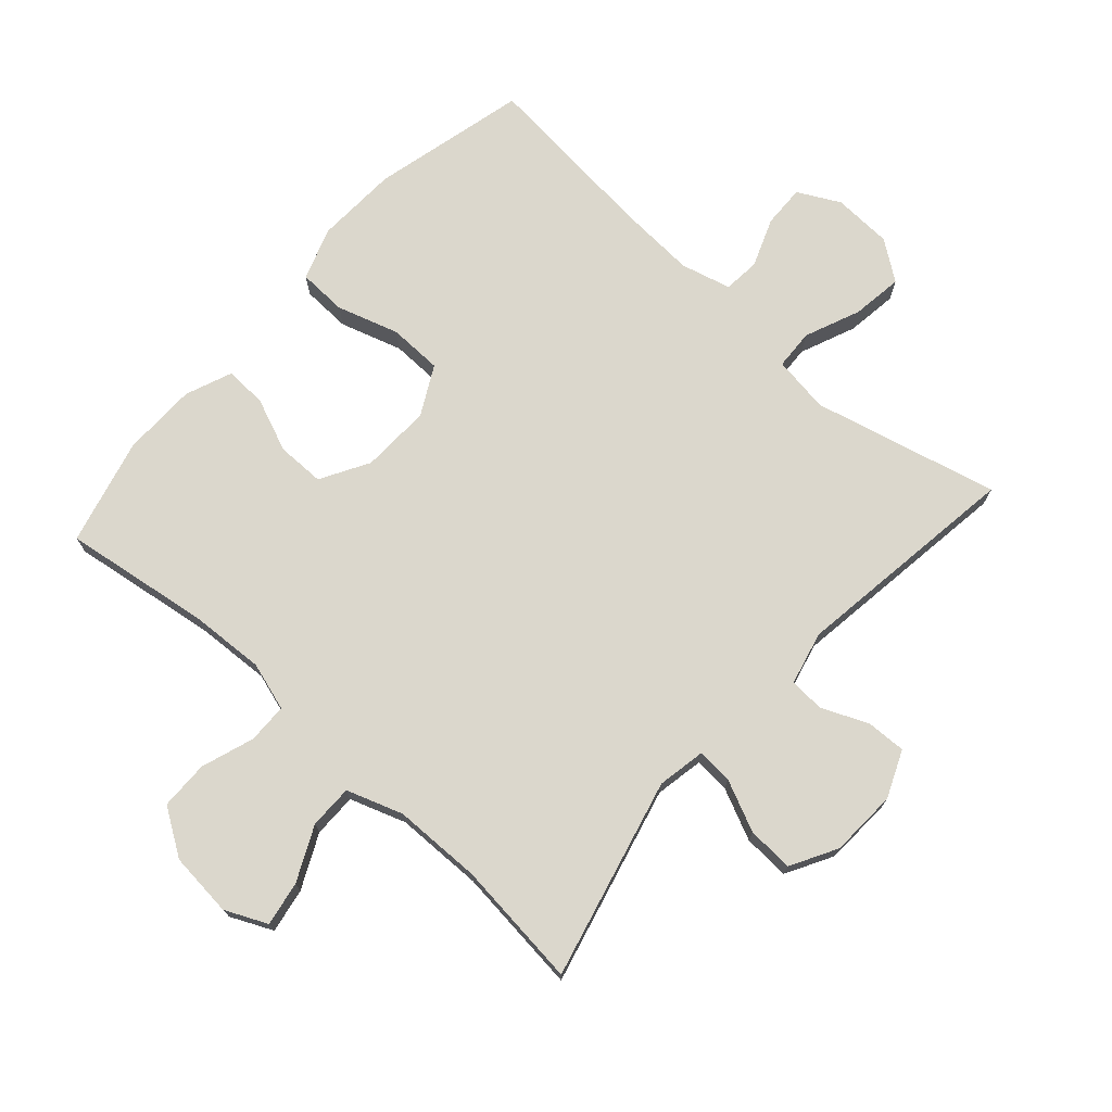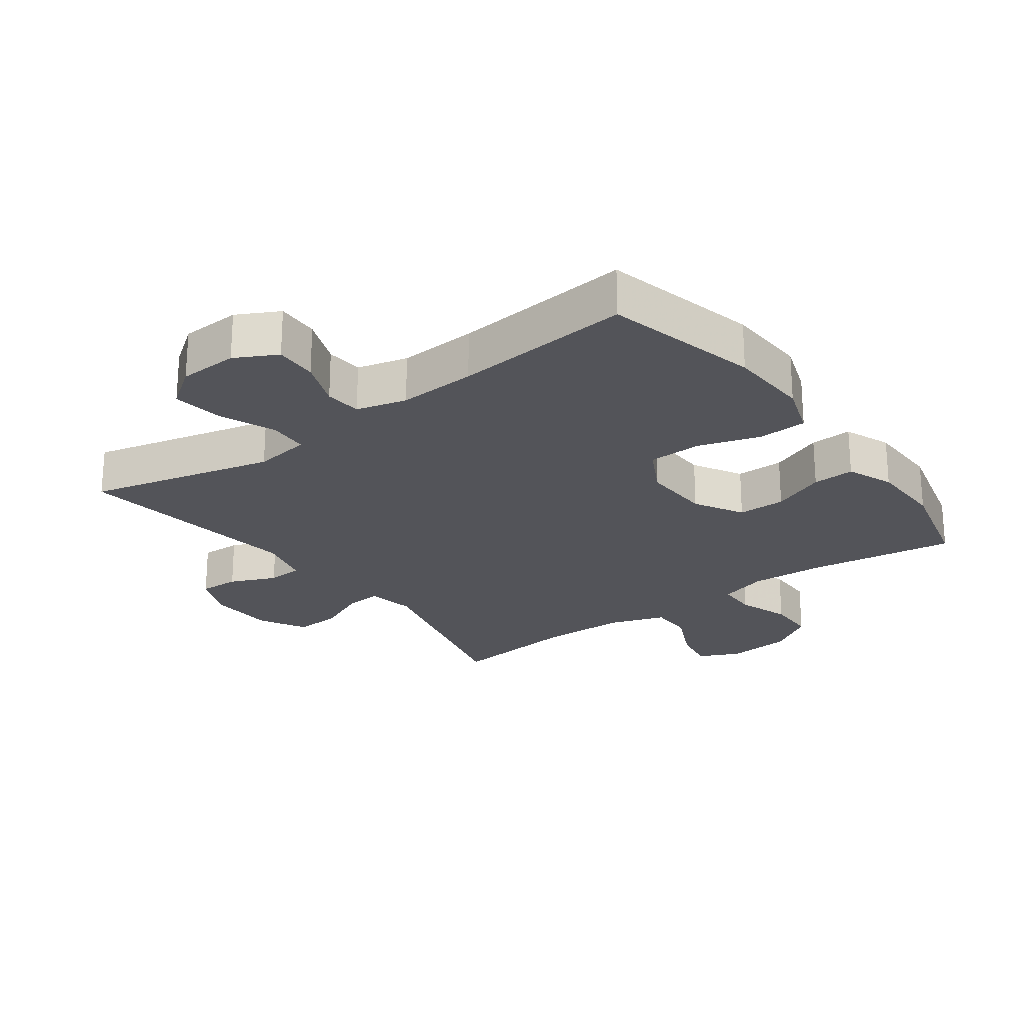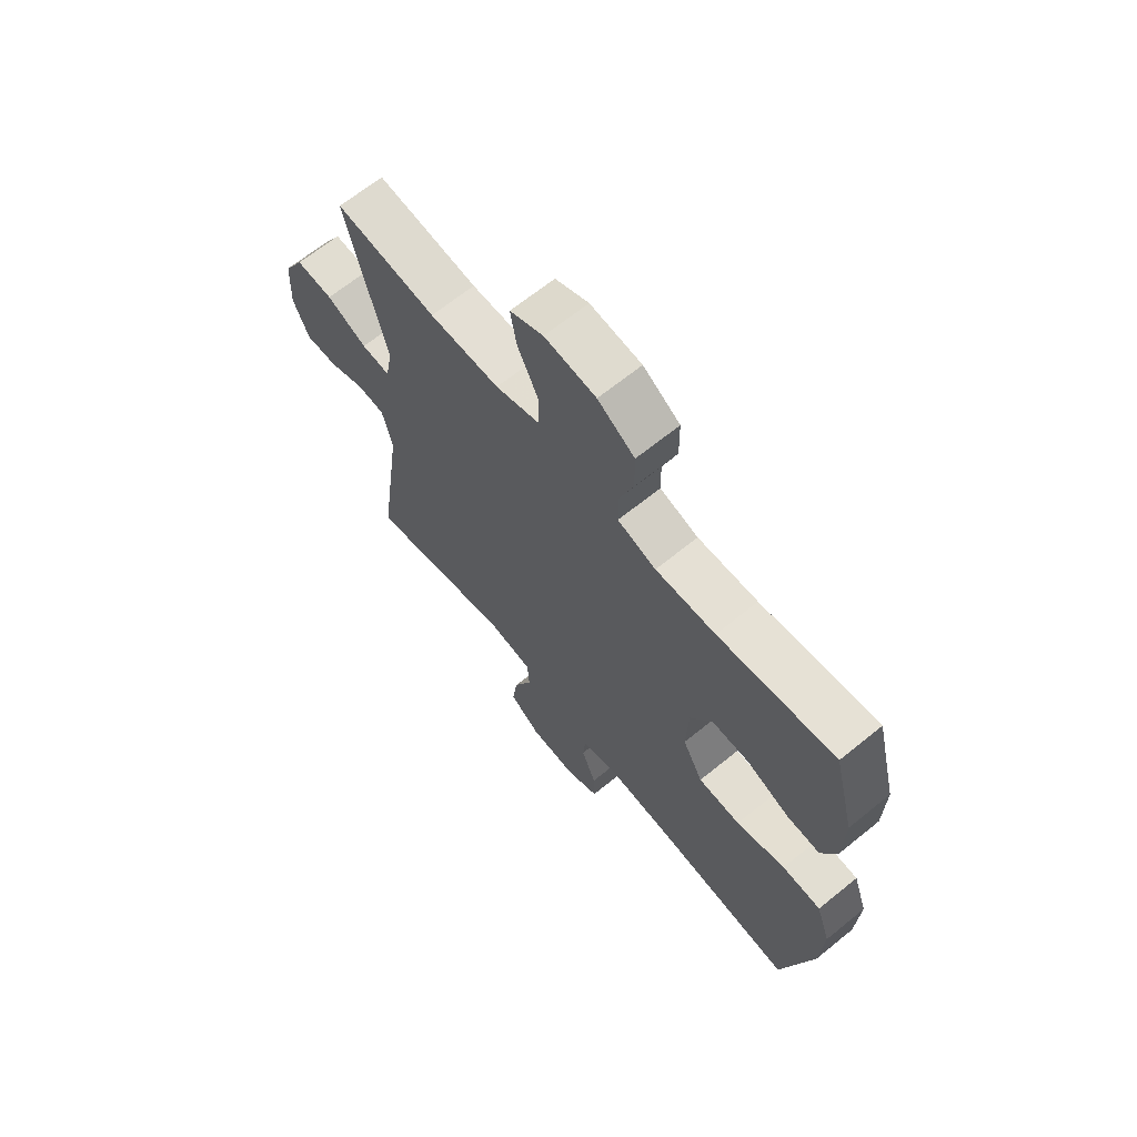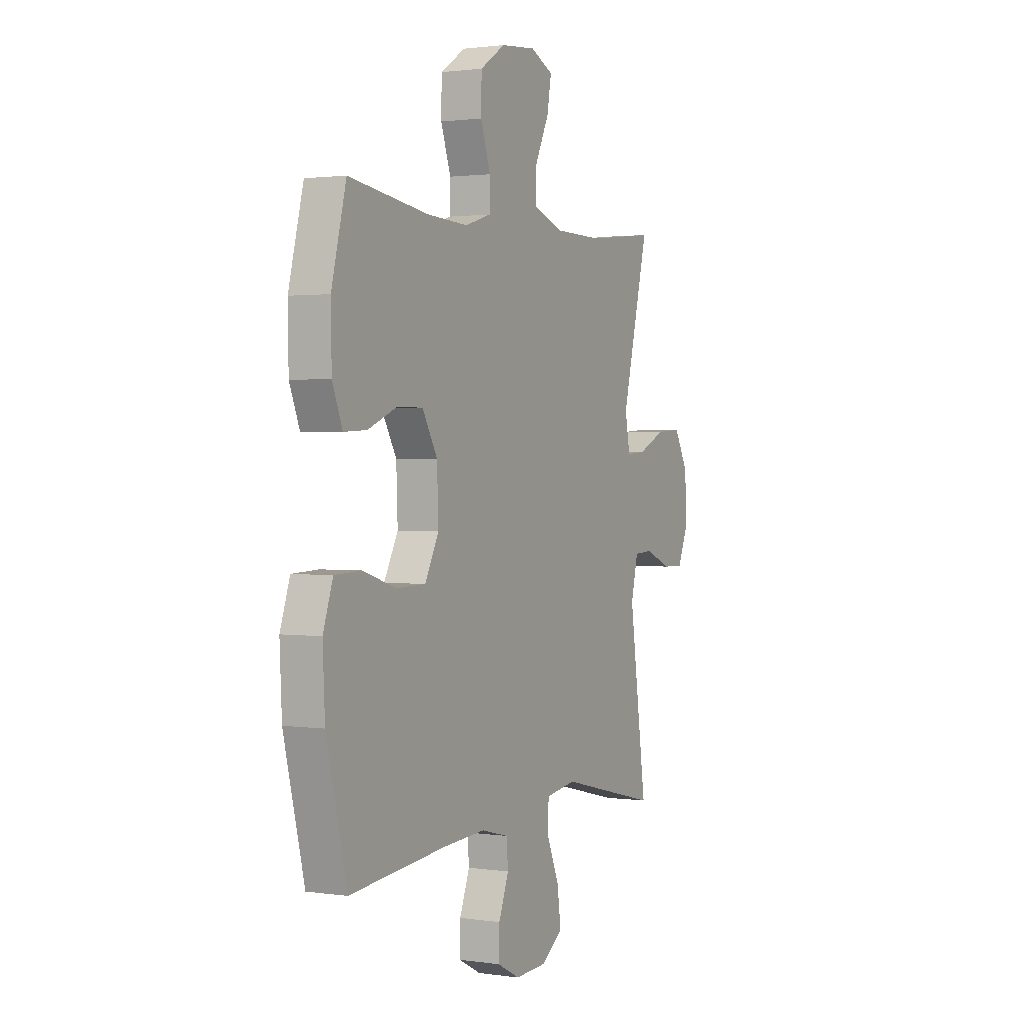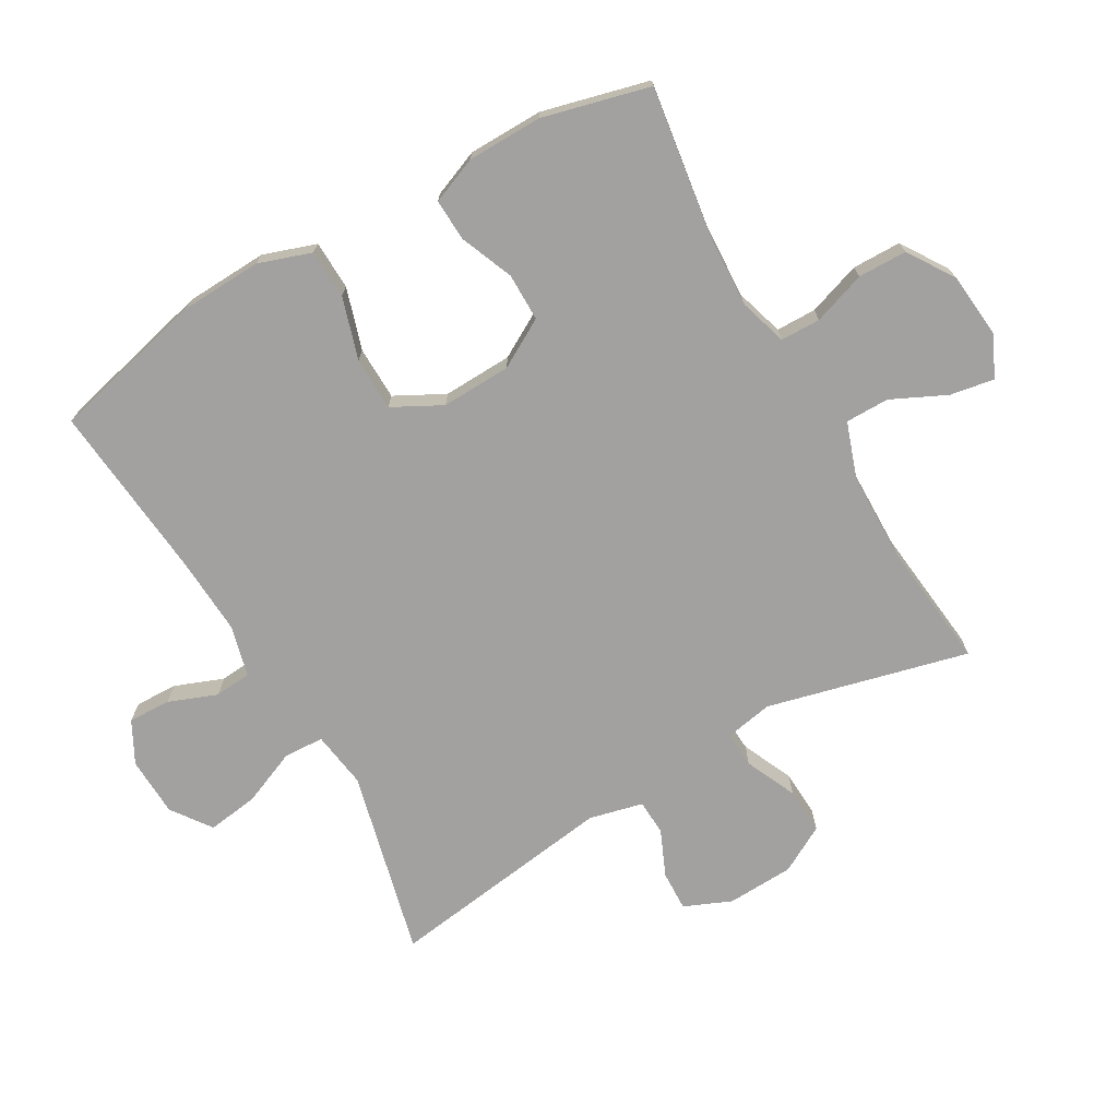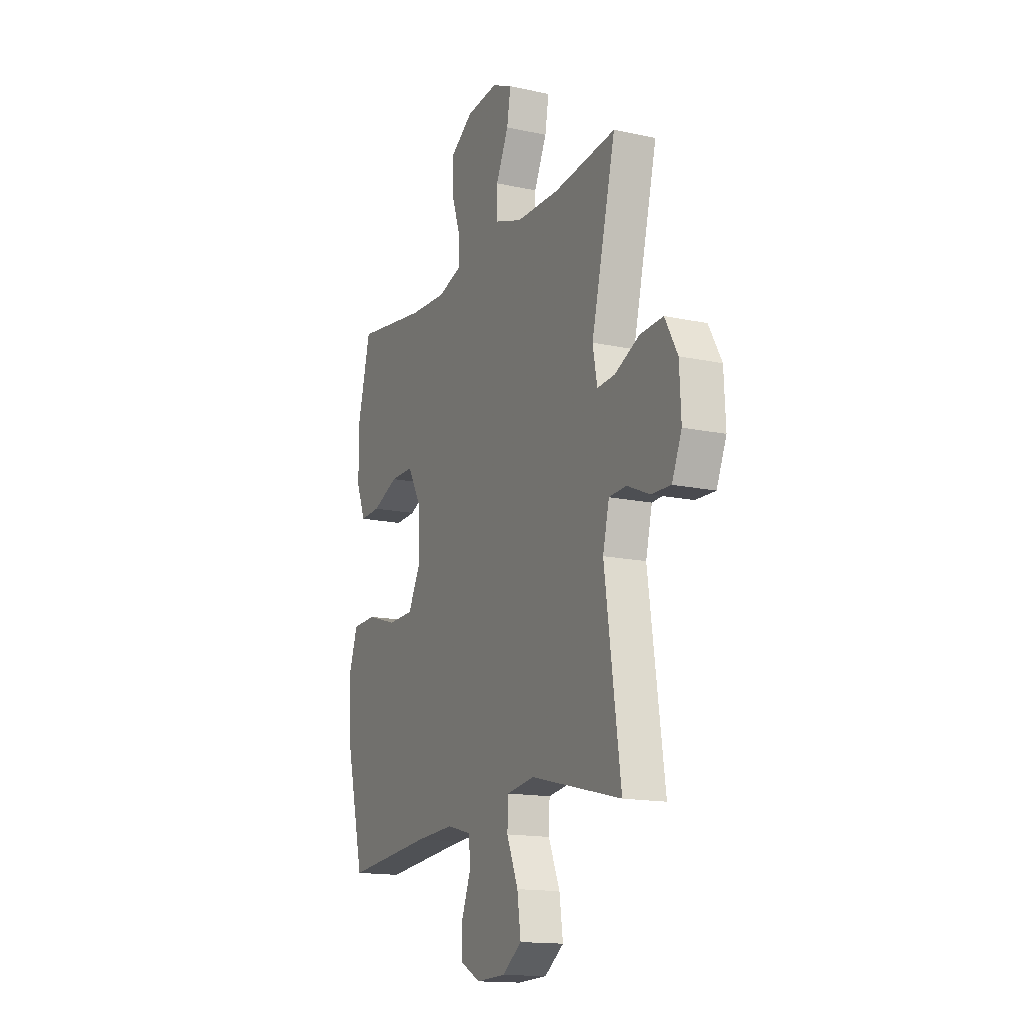
<metadata>
{"format":"obj","ext":"obj","renderer":"f3d","projection":"perspective","resolution":1024,"background":"white","views":[{"elev":73.3,"azim":41.8,"up":"+Y"},{"elev":-23.7,"azim":-143.7,"up":"+Y"},{"elev":66.7,"azim":-129.1,"up":"+Z"},{"elev":1.5,"azim":-62.5,"up":"+Z"},{"elev":-72.2,"azim":-60.2,"up":"+Y"},{"elev":-15.2,"azim":65.2,"up":"+Z"}]}
</metadata>
<code>
v 0.5 0.07 -0.5
v 0.212 0.07 -0.43
v 0.124 0.07 -0.443
v 0.121 0.07 -0.505
v 0.157 0.07 -0.591
v 0.168 0.07 -0.67
v 0.107 0.07 -0.714
v 0.015 0.07 -0.718
v -0.05 0.07 -0.684
v -0.048 0.07 -0.618
v -0.019 0.07 -0.543
v -0.024 0.07 -0.486
v -0.102 0.07 -0.466
v -0.223 0.07 -0.473
v -0.5 0.07 -0.5
v -0.559 0.07 -0.26
v -0.565 0.07 -0.133
v -0.537 0.07 -0.051
v -0.461 0.07 -0.048
v -0.365 0.07 -0.078
v -0.282 0.07 -0.076
v -0.242 0.07 0
v -0.246 0.07 0.108
v -0.289 0.07 0.183
v -0.363 0.07 0.183
v -0.446 0.07 0.149
v -0.511 0.07 0.146
v -0.54 0.07 0.218
v -0.542 0.07 0.334
v -0.5 0.07 0.5
v -0.272 0.07 0.467
v -0.155 0.07 0.461
v -0.08 0.07 0.484
v -0.079 0.07 0.546
v -0.107 0.07 0.628
v -0.106 0.07 0.704
v -0.034 0.07 0.751
v 0.066 0.07 0.761
v 0.131 0.07 0.731
v 0.119 0.07 0.662
v 0.079 0.07 0.578
v 0.079 0.07 0.51
v 0.166 0.07 0.48
v 0.303 0.07 0.478
v 0.5 0.07 0.5
v 0.423 0.07 0.189
v 0.437 0.07 0.114
v 0.493 0.07 0.118
v 0.572 0.07 0.154
v 0.644 0.07 0.158
v 0.684 0.07 0.086
v 0.689 0.07 -0.018
v 0.658 0.07 -0.091
v 0.596 0.07 -0.089
v 0.525 0.07 -0.058
v 0.47 0.07 -0.061
v 0.45 0.07 -0.144
v 0.5 0 -0.5
v 0.212 0 -0.43
v 0.124 0 -0.443
v 0.121 0 -0.505
v 0.157 0 -0.591
v 0.168 0 -0.67
v 0.107 0 -0.714
v 0.015 0 -0.718
v -0.05 0 -0.684
v -0.048 0 -0.618
v -0.019 0 -0.543
v -0.024 0 -0.486
v -0.102 0 -0.466
v -0.223 0 -0.473
v -0.5 0 -0.5
v -0.559 0 -0.26
v -0.565 0 -0.133
v -0.537 0 -0.051
v -0.461 0 -0.048
v -0.365 0 -0.078
v -0.282 0 -0.076
v -0.242 0 0
v -0.246 0 0.108
v -0.289 0 0.183
v -0.363 0 0.183
v -0.446 0 0.149
v -0.511 0 0.146
v -0.54 0 0.218
v -0.542 0 0.334
v -0.5 0 0.5
v -0.272 0 0.467
v -0.155 0 0.461
v -0.08 0 0.484
v -0.079 0 0.546
v -0.107 0 0.628
v -0.106 0 0.704
v -0.034 0 0.751
v 0.066 0 0.761
v 0.131 0 0.731
v 0.119 0 0.662
v 0.079 0 0.578
v 0.079 0 0.51
v 0.166 0 0.48
v 0.303 0 0.478
v 0.5 0 0.5
v 0.423 0 0.189
v 0.437 0 0.114
v 0.493 0 0.118
v 0.572 0 0.154
v 0.644 0 0.158
v 0.684 0 0.086
v 0.689 0 -0.018
v 0.658 0 -0.091
v 0.596 0 -0.089
v 0.525 0 -0.058
v 0.47 0 -0.061
v 0.45 0 -0.144
f 52 53 54 55
f 52 55 56
f 51 52 56
f 48 49 50 51
f 47 48 51 56
f 44 45 46
f 43 44 46 47
f 42 43 47 56
f 38 39 40 41
f 38 41 42
f 37 38 42
f 34 35 36 37
f 33 34 37 42
f 32 33 42 56
f 28 29 30 31
f 25 26 27 28
f 24 25 28 31
f 23 24 31 32
f 17 18 19 20
f 17 20 21
f 14 15 16 17
f 13 14 17 21
f 12 13 21 22
f 8 9 10 11
f 8 11 12
f 7 8 12
f 4 5 6 7
f 3 4 7 12
f 57 1 2
f 57 2 3
f 23 32 56 57
f 22 23 57
f 3 12 22 57
f 112 111 110 109
f 113 112 109
f 113 109 108
f 108 107 106 105
f 113 108 105 104
f 103 102 101
f 104 103 101 100
f 113 104 100 99
f 98 97 96 95
f 99 98 95
f 99 95 94
f 94 93 92 91
f 99 94 91 90
f 113 99 90 89
f 88 87 86 85
f 85 84 83 82
f 88 85 82 81
f 89 88 81 80
f 77 76 75 74
f 78 77 74
f 74 73 72 71
f 78 74 71 70
f 79 78 70 69
f 68 67 66 65
f 69 68 65
f 69 65 64
f 64 63 62 61
f 69 64 61 60
f 59 58 114
f 60 59 114
f 114 113 89 80
f 114 80 79
f 114 79 69 60
f 1 58 59 2
f 2 59 60 3
f 3 60 61 4
f 4 61 62 5
f 5 62 63 6
f 6 63 64 7
f 7 64 65 8
f 8 65 66 9
f 9 66 67 10
f 10 67 68 11
f 11 68 69 12
f 12 69 70 13
f 13 70 71 14
f 14 71 72 15
f 15 72 73 16
f 16 73 74 17
f 17 74 75 18
f 18 75 76 19
f 19 76 77 20
f 20 77 78 21
f 21 78 79 22
f 22 79 80 23
f 23 80 81 24
f 24 81 82 25
f 25 82 83 26
f 26 83 84 27
f 27 84 85 28
f 28 85 86 29
f 29 86 87 30
f 30 87 88 31
f 31 88 89 32
f 32 89 90 33
f 33 90 91 34
f 34 91 92 35
f 35 92 93 36
f 36 93 94 37
f 37 94 95 38
f 38 95 96 39
f 39 96 97 40
f 40 97 98 41
f 41 98 99 42
f 42 99 100 43
f 43 100 101 44
f 44 101 102 45
f 45 102 103 46
f 46 103 104 47
f 47 104 105 48
f 48 105 106 49
f 49 106 107 50
f 50 107 108 51
f 51 108 109 52
f 52 109 110 53
f 53 110 111 54
f 54 111 112 55
f 55 112 113 56
f 56 113 114 57
f 57 114 58 1

</code>
